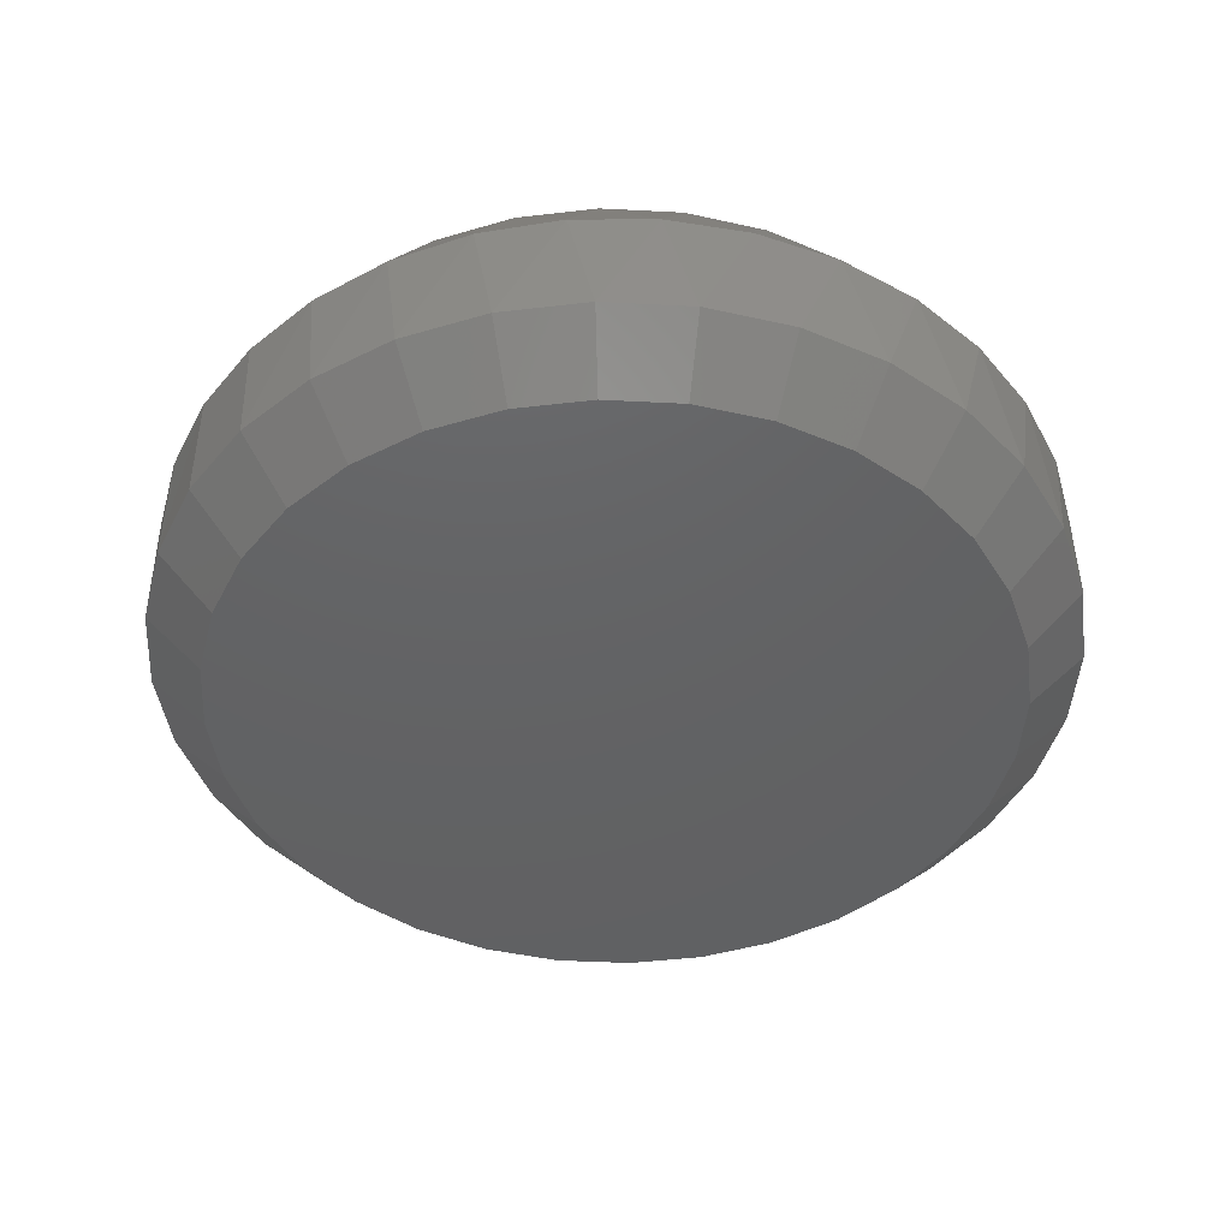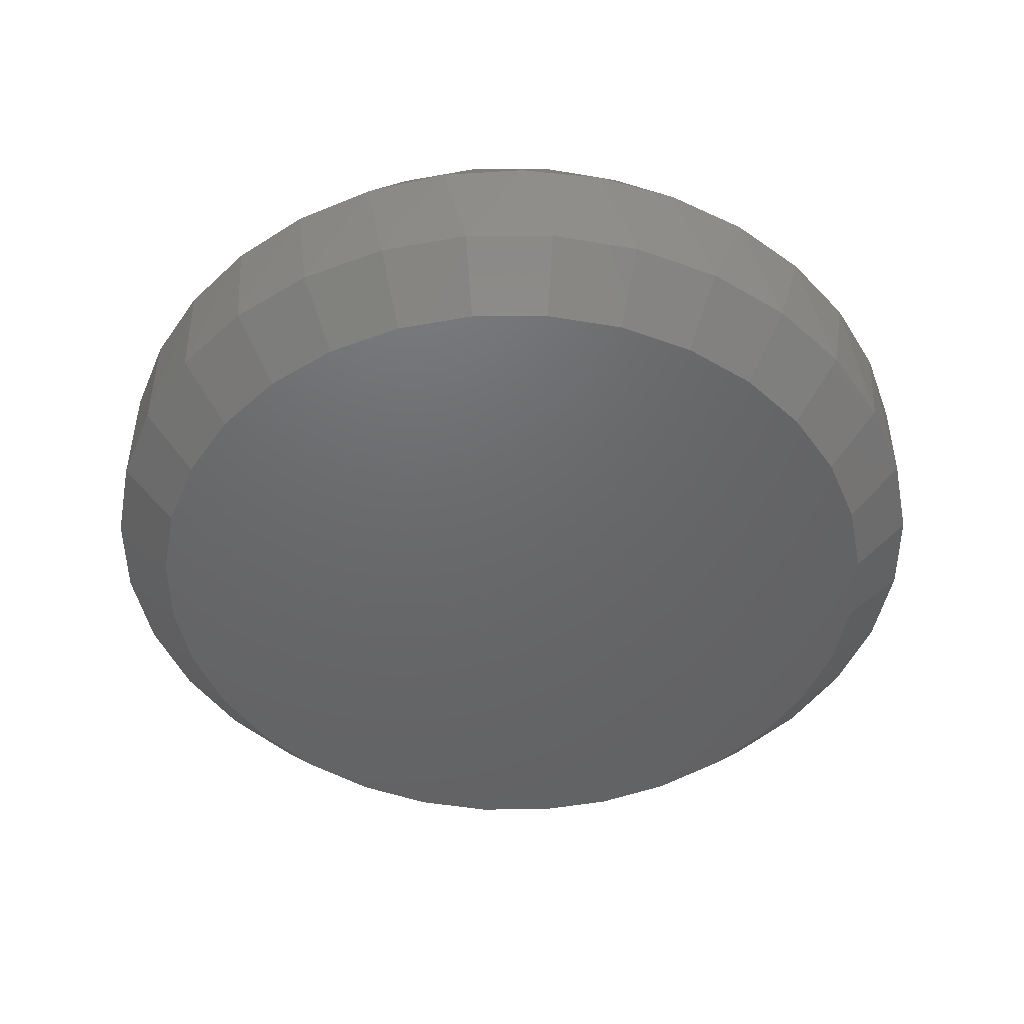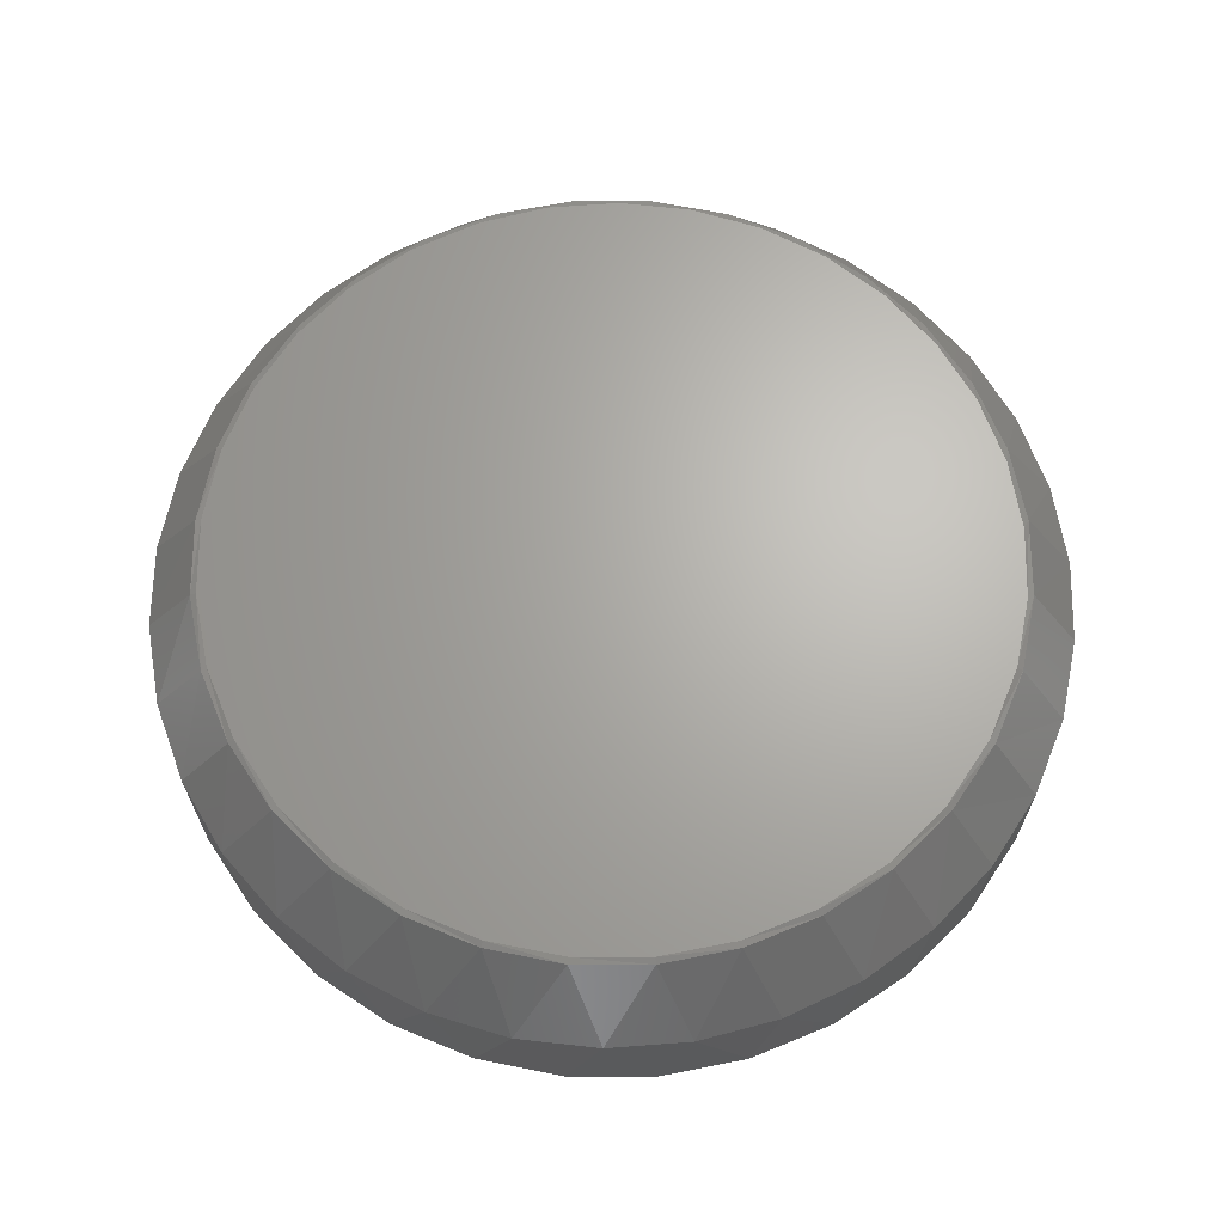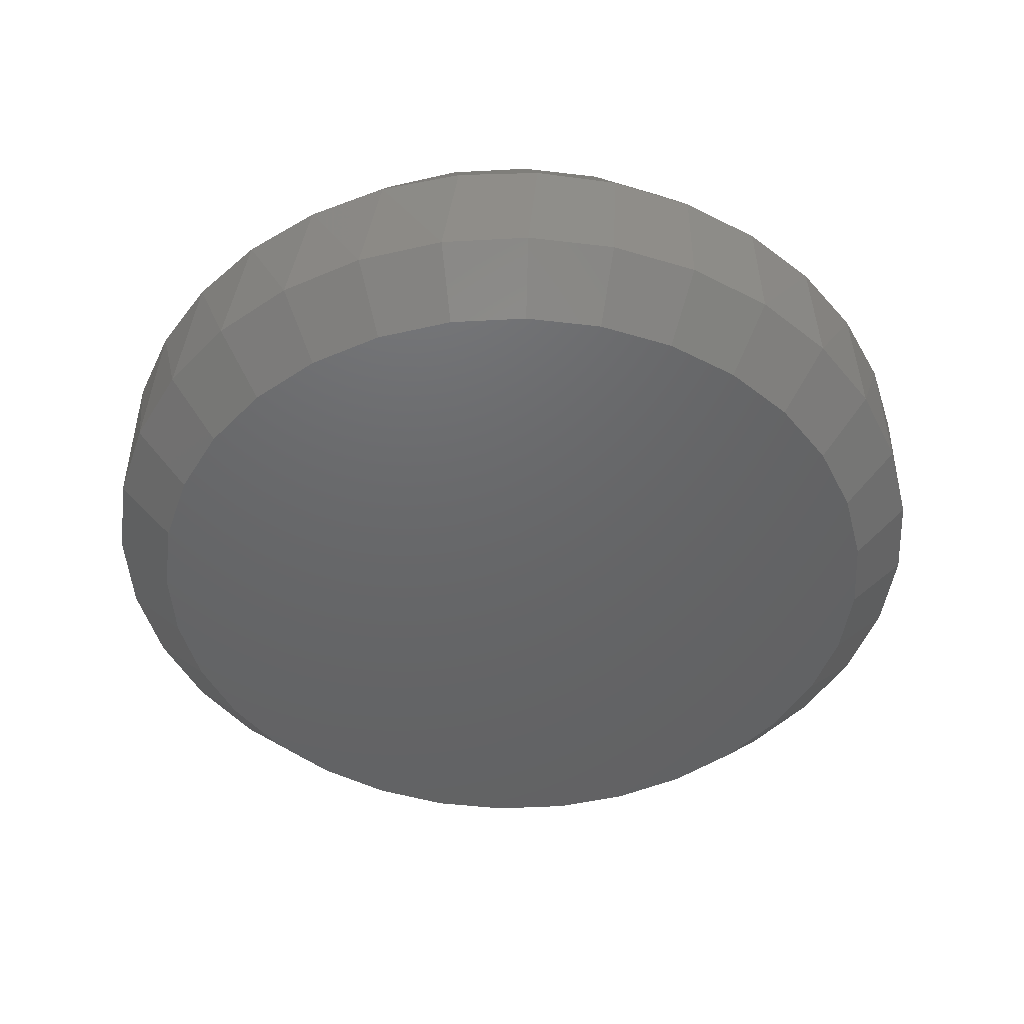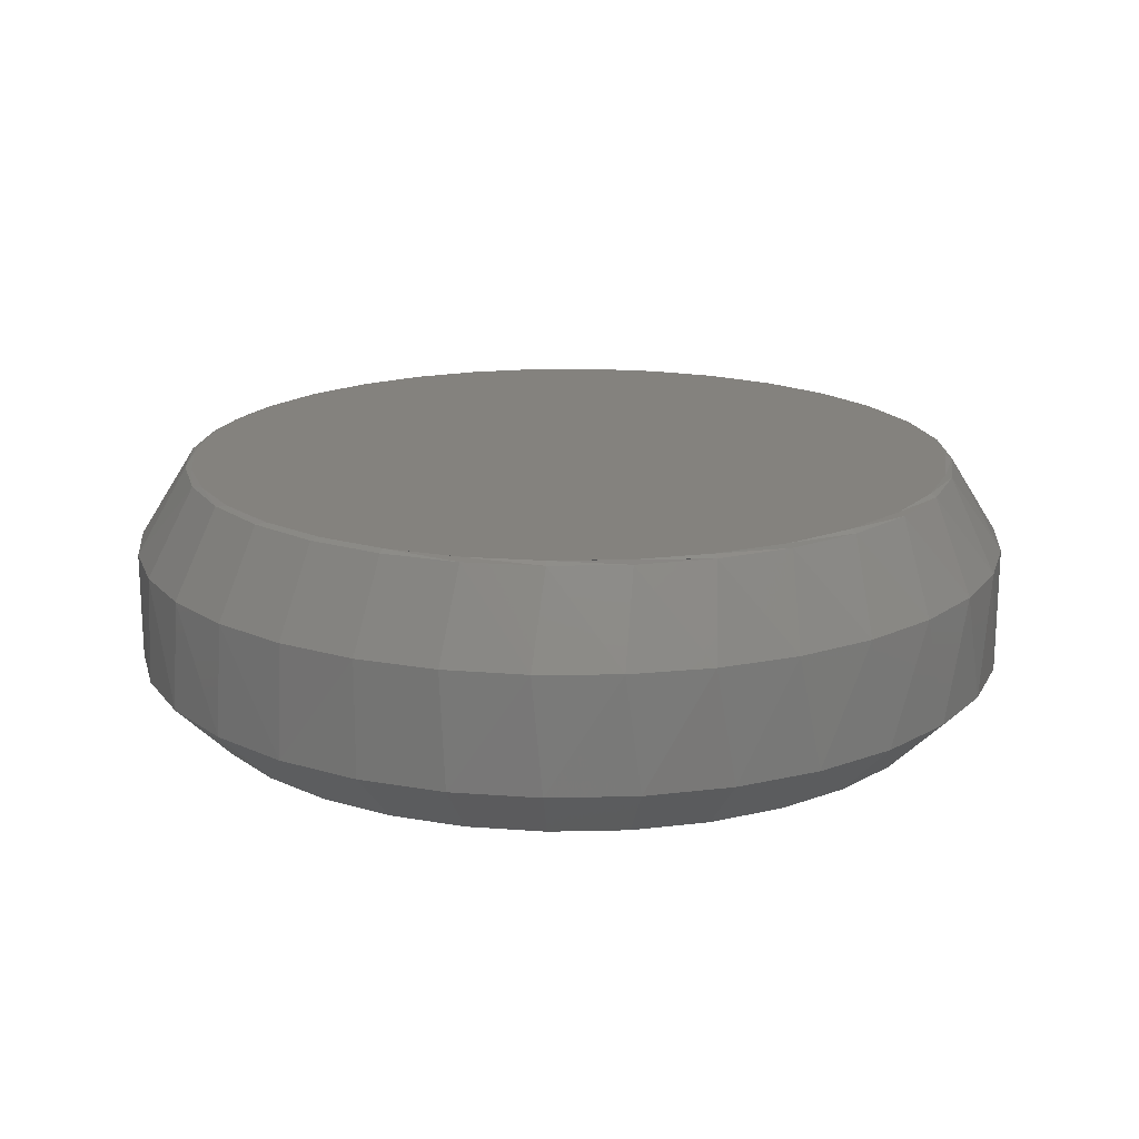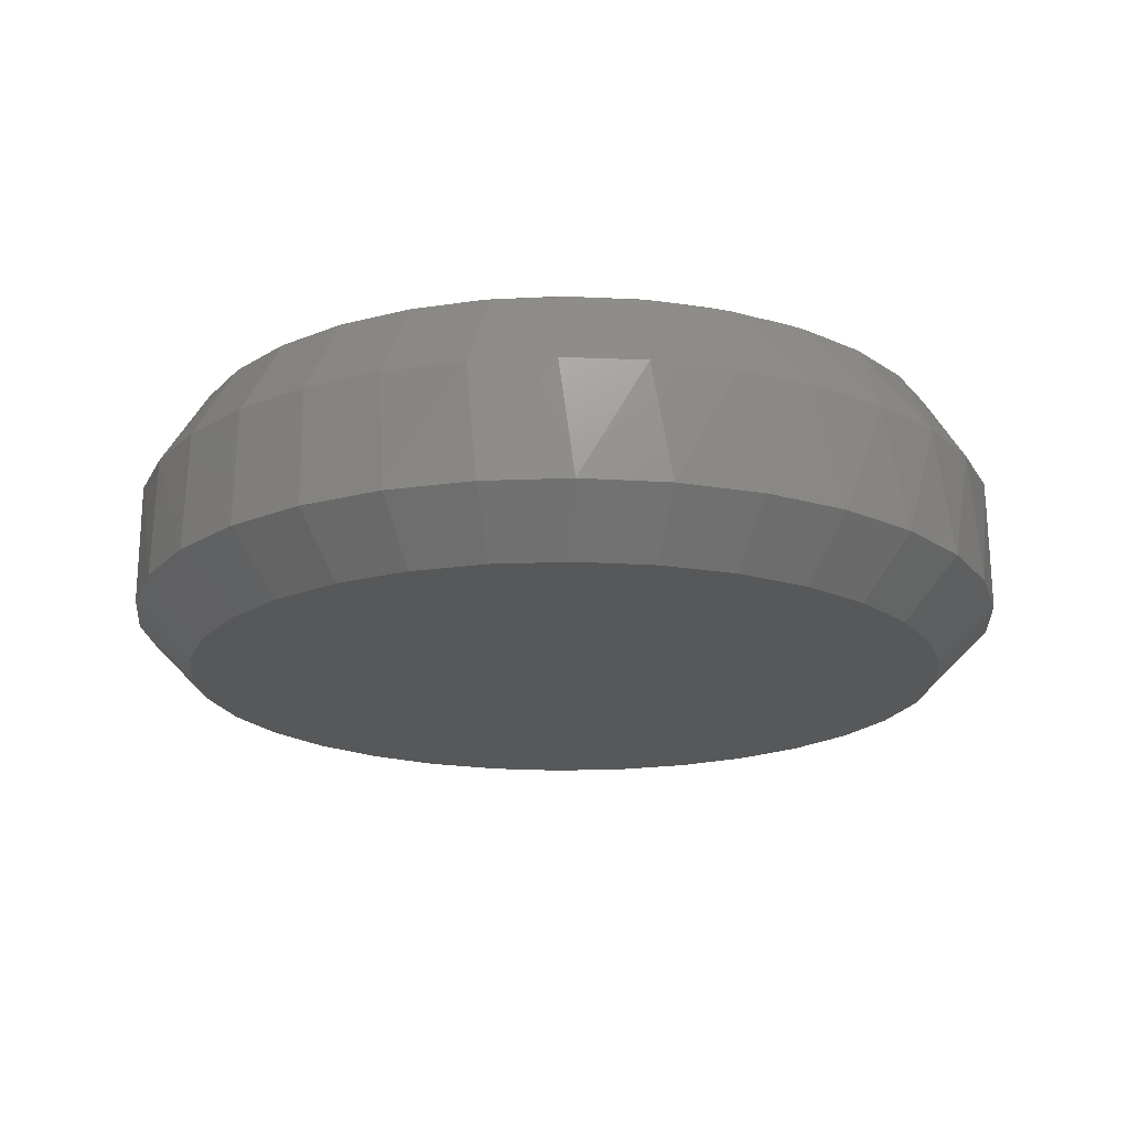
<metadata>
{"format":"stl","ext":"stl","renderer":"f3d","projection":"perspective","resolution":1024,"background":"white","views":[{"elev":-44.5,"azim":148.4,"up":"+Z"},{"elev":-47.4,"azim":-27.8,"up":"+Z"},{"elev":66.2,"azim":16.9,"up":"+Z"},{"elev":-46.8,"azim":65.4,"up":"+Z"},{"elev":17.4,"azim":-64.5,"up":"+Z"},{"elev":-18.8,"azim":122.5,"up":"+Z"}]}
</metadata>
<code>
# stl→obj: 163 verts, 322 faces
v 0.6026 -0.02753 0.01562
v 0.5968 -0.04762 0.04688
v 0.5957 -0.05021 0.01562
v 0.5868 -0.06759 0.04688
v 0.5846 -0.07111 0.01562
v 0.5734 -0.08539 0.04688
v 0.5695 -0.08943 0.01562
v 0.5569 -0.1004 0.04688
v 0.5512 -0.1045 0.01562
v 0.5379 -0.1122 0.04688
v 0.5303 -0.1156 0.01562
v 0.5171 -0.1202 0.04688
v 0.5076 -0.1225 0.01562
v 0.4952 -0.1243 0.04688
v 0.484 -0.1248 0.01562
v 0.4729 -0.1243 0.04688
v 0.4605 -0.1225 0.01562
v 0.451 -0.1202 0.04688
v 0.4378 -0.1156 0.01562
v 0.4302 -0.1122 0.04688
v 0.4169 -0.1045 0.01562
v 0.4112 -0.1004 0.04688
v 0.3986 -0.08943 0.01562
v 0.3947 -0.08539 0.04688
v 0.3835 -0.07111 0.01562
v 0.3813 -0.06759 0.04688
v 0.3724 -0.05021 0.01562
v 0.3713 -0.04762 0.04688
v 0.3655 -0.02753 0.01562
v 0.6049 -0.003947 0.01562
v 0.6049 -0.003947 0.04688
v 0.6029 -0.02616 0.04688
v 0.3632 -0.003947 0.04688
v 0.3632 -0.003947 0.01562
v 0.3652 -0.02616 0.04688
v 0.3655 0.01964 0.01562
v 0.3713 0.03972 0.04688
v 0.3724 0.04231 0.01562
v 0.3813 0.05969 0.04688
v 0.3835 0.06321 0.01562
v 0.3947 0.07749 0.04688
v 0.3986 0.08153 0.01562
v 0.4112 0.09252 0.04688
v 0.4169 0.09657 0.01562
v 0.4302 0.1043 0.04688
v 0.4378 0.1077 0.01562
v 0.451 0.1123 0.04688
v 0.4605 0.1146 0.01562
v 0.4729 0.1164 0.04688
v 0.484 0.1169 0.01562
v 0.4952 0.1164 0.04688
v 0.5076 0.1146 0.01562
v 0.5171 0.1123 0.04688
v 0.5303 0.1077 0.01562
v 0.5379 0.1043 0.04688
v 0.5512 0.09657 0.01562
v 0.5569 0.09252 0.04688
v 0.5695 0.08153 0.01562
v 0.5734 0.07749 0.04688
v 0.5846 0.06321 0.01562
v 0.5868 0.05969 0.04688
v 0.5957 0.04231 0.01562
v 0.5968 0.03972 0.04688
v 0.6026 0.01964 0.01562
v 0.3652 0.01827 0.04688
v 0.6029 0.01827 0.04688
v 0.5813 -0.04423 0.07031
v 0.5828 -0.04486 0.06949
v 0.5889 -0.02481 0.06949
v 0.3868 -0.04423 0.07031
v 0.3808 -0.02448 0.07031
v 0.3853 -0.04486 0.06949
v 0.3952 -0.06334 0.06949
v 0.4084 -0.07955 0.06949
v 0.3965 -0.06243 0.07031
v 0.4096 -0.07838 0.07031
v 0.4246 -0.09284 0.06949
v 0.4431 -0.1027 0.06949
v 0.4256 -0.09147 0.07031
v 0.4438 -0.1012 0.07031
v 0.4632 -0.1088 0.06949
v 0.484 -0.1109 0.06949
v 0.4635 -0.1072 0.07031
v 0.484 -0.1092 0.07031
v 0.5049 -0.1088 0.06949
v 0.525 -0.1027 0.06949
v 0.5046 -0.1072 0.07031
v 0.5243 -0.1012 0.07031
v 0.5434 -0.09284 0.06949
v 0.5596 -0.07955 0.06949
v 0.5425 -0.09147 0.07031
v 0.5585 -0.07838 0.07031
v 0.5729 -0.06334 0.06949
v 0.5716 -0.06243 0.07031
v 0.591 -0.003947 0.06949
v 0.5893 -0.003947 0.07031
v 0.5873 -0.02448 0.07031
v 0.3788 -0.003949 0.07031
v 0.3771 -0.003947 0.06949
v 0.3792 -0.02481 0.06949
v 0.3806 0.01539 0.07031
v 0.3792 0.01691 0.06949
v 0.5729 0.05545 0.06949
v 0.5596 0.07165 0.06949
v 0.5735 0.05147 0.07031
v 0.5828 0.03697 0.06949
v 0.5822 0.03408 0.07031
v 0.5434 0.08495 0.06949
v 0.525 0.09483 0.06949
v 0.5475 0.08005 0.07031
v 0.5618 0.06697 0.07031
v 0.5049 0.1009 0.06949
v 0.484 0.103 0.06949
v 0.5129 0.0973 0.07031
v 0.531 0.09028 0.07031
v 0.4632 0.1009 0.06949
v 0.4431 0.09483 0.06949
v 0.4743 0.1009 0.07031
v 0.4938 0.1009 0.07031
v 0.4246 0.08495 0.06949
v 0.4084 0.07165 0.06949
v 0.4371 0.09028 0.07031
v 0.4552 0.0973 0.07031
v 0.3952 0.05545 0.06949
v 0.4063 0.06697 0.07031
v 0.4206 0.08005 0.07031
v 0.3945 0.05147 0.07031
v 0.3853 0.03697 0.06949
v 0.3859 0.03408 0.07031
v 0.5875 0.01539 0.07031
v 0.5889 0.01691 0.06949
v 0.484 0.1013 0
v 0.5046 0.09929 0
v 0.4635 0.09929 0
v 0.4438 0.0933 0
v 0.5243 0.0933 0
v 0.4256 0.08358 0
v 0.5425 0.08358 0
v 0.5243 -0.1012 0
v 0.4438 -0.1012 0
v 0.5425 -0.09147 0
v 0.4635 -0.1072 0
v 0.5046 -0.1072 0
v 0.484 -0.1092 0
v 0.4256 -0.09147 0
v 0.4096 -0.07838 0
v 0.5585 -0.07838 0
v 0.3965 -0.06243 0
v 0.5716 -0.06243 0
v 0.3868 -0.04423 0
v 0.5813 -0.04423 0
v 0.3808 -0.02448 0
v 0.5873 -0.02448 0
v 0.3788 -0.003947 0
v 0.5893 -0.003947 0
v 0.3808 0.01659 0
v 0.5873 0.01659 0
v 0.3868 0.03634 0
v 0.5813 0.03634 0
v 0.3965 0.05453 0
v 0.5716 0.05453 0
v 0.4096 0.07048 0
v 0.5585 0.07048 0
f 1 2 3
f 3 2 4
f 3 4 5
f 5 4 6
f 5 6 7
f 7 6 8
f 7 8 9
f 9 8 10
f 9 10 11
f 11 10 12
f 11 12 13
f 13 12 14
f 13 14 15
f 15 14 16
f 15 16 17
f 16 18 17
f 19 17 18
f 18 20 19
f 21 19 20
f 20 22 21
f 23 21 22
f 22 24 23
f 25 23 24
f 24 26 25
f 27 25 26
f 26 28 27
f 29 27 28
f 30 31 1
f 1 31 32
f 1 32 2
f 33 34 35
f 35 34 29
f 35 29 28
f 36 37 38
f 38 37 39
f 38 39 40
f 40 39 41
f 40 41 42
f 42 41 43
f 42 43 44
f 44 43 45
f 44 45 46
f 46 45 47
f 46 47 48
f 48 47 49
f 48 49 50
f 49 51 50
f 52 50 51
f 51 53 52
f 54 52 53
f 53 55 54
f 56 54 55
f 55 57 56
f 58 56 57
f 57 59 58
f 60 58 59
f 59 61 60
f 62 60 61
f 61 63 62
f 64 62 63
f 34 33 36
f 36 33 65
f 36 65 37
f 31 30 66
f 66 30 64
f 66 64 63
f 67 68 69
f 70 71 72
f 70 72 73
f 70 73 74
f 75 70 74
f 76 75 74
f 76 74 77
f 76 77 78
f 79 76 78
f 80 79 78
f 80 78 81
f 80 81 82
f 83 80 82
f 84 83 82
f 84 82 85
f 84 85 86
f 87 84 86
f 88 87 86
f 88 86 89
f 88 89 90
f 91 88 90
f 92 91 90
f 92 90 93
f 92 93 68
f 94 92 68
f 67 94 68
f 95 96 97
f 95 97 67
f 95 67 69
f 98 99 100
f 98 100 72
f 98 72 71
f 98 101 99
f 101 102 99
f 103 104 105
f 105 106 103
f 107 106 105
f 108 109 110
f 110 104 108
f 111 104 110
f 112 113 114
f 114 109 112
f 115 109 114
f 116 117 118
f 118 113 116
f 119 113 118
f 120 121 122
f 122 117 120
f 123 117 122
f 121 124 125
f 126 121 125
f 125 124 127
f 128 102 129
f 127 128 129
f 129 102 101
f 107 130 106
f 111 105 104
f 115 110 109
f 119 114 113
f 123 118 117
f 126 122 121
f 128 127 124
f 96 95 131
f 96 131 106
f 96 106 130
f 73 72 26
f 74 73 24
f 73 26 24
f 22 20 77
f 74 22 77
f 74 24 22
f 20 18 78
f 77 20 78
f 18 16 81
f 78 18 81
f 16 14 82
f 81 16 82
f 86 85 12
f 85 14 12
f 82 14 85
f 10 8 89
f 86 10 89
f 86 12 10
f 8 6 90
f 89 8 90
f 6 4 93
f 90 6 93
f 93 4 68
f 4 2 68
f 68 2 32
f 68 32 69
f 69 32 31
f 69 31 95
f 26 72 28
f 28 72 100
f 28 100 35
f 35 100 99
f 35 99 33
f 103 106 61
f 104 103 59
f 103 61 59
f 57 55 108
f 104 57 108
f 104 59 57
f 55 53 109
f 108 55 109
f 53 51 112
f 109 53 112
f 51 49 113
f 112 51 113
f 117 116 47
f 116 49 47
f 113 49 116
f 45 43 120
f 117 45 120
f 117 47 45
f 43 41 121
f 120 43 121
f 41 39 124
f 121 41 124
f 124 39 128
f 39 37 128
f 128 37 65
f 128 65 102
f 102 65 33
f 102 33 99
f 61 106 63
f 63 106 131
f 63 131 66
f 66 131 95
f 66 95 31
f 132 133 134
f 135 134 133
f 136 135 133
f 137 135 136
f 138 137 136
f 139 140 141
f 142 140 139
f 143 142 139
f 144 142 143
f 140 145 141
f 141 145 146
f 141 146 147
f 147 146 148
f 147 148 149
f 149 148 150
f 149 150 151
f 151 150 152
f 151 152 153
f 153 152 154
f 153 154 155
f 155 154 156
f 155 156 157
f 157 156 158
f 157 158 159
f 159 158 160
f 159 160 161
f 161 160 162
f 161 162 163
f 163 162 137
f 163 137 138
f 15 142 144
f 144 13 15
f 145 21 146
f 146 21 23
f 146 23 148
f 148 23 25
f 148 25 150
f 150 25 27
f 150 27 152
f 152 27 29
f 152 29 154
f 154 29 34
f 9 141 7
f 7 141 147
f 7 147 5
f 5 147 149
f 5 149 3
f 3 149 151
f 3 151 1
f 1 151 153
f 1 153 30
f 30 153 155
f 21 145 19
f 19 145 140
f 19 140 17
f 17 140 142
f 17 142 15
f 141 9 139
f 139 9 11
f 139 11 143
f 143 11 13
f 143 13 144
f 50 133 132
f 132 48 50
f 138 56 163
f 163 56 58
f 163 58 161
f 161 58 60
f 161 60 159
f 159 60 62
f 159 62 157
f 157 62 64
f 157 64 155
f 155 64 30
f 44 137 42
f 42 137 162
f 42 162 40
f 40 162 160
f 40 160 38
f 38 160 158
f 38 158 36
f 36 158 156
f 36 156 34
f 34 156 154
f 56 138 54
f 54 138 136
f 54 136 52
f 52 136 133
f 52 133 50
f 137 44 135
f 135 44 46
f 135 46 134
f 134 46 48
f 134 48 132
f 119 118 123
f 119 123 114
f 114 123 122
f 114 122 115
f 115 122 126
f 115 126 110
f 91 80 88
f 88 80 83
f 88 83 87
f 87 83 84
f 110 126 111
f 111 126 125
f 111 125 105
f 105 125 127
f 105 127 107
f 107 127 129
f 107 129 130
f 130 129 101
f 130 101 96
f 96 101 98
f 96 98 97
f 97 98 71
f 97 71 67
f 67 71 70
f 67 70 94
f 94 70 75
f 94 75 92
f 92 75 76
f 92 76 91
f 91 76 79
f 91 79 80

</code>
